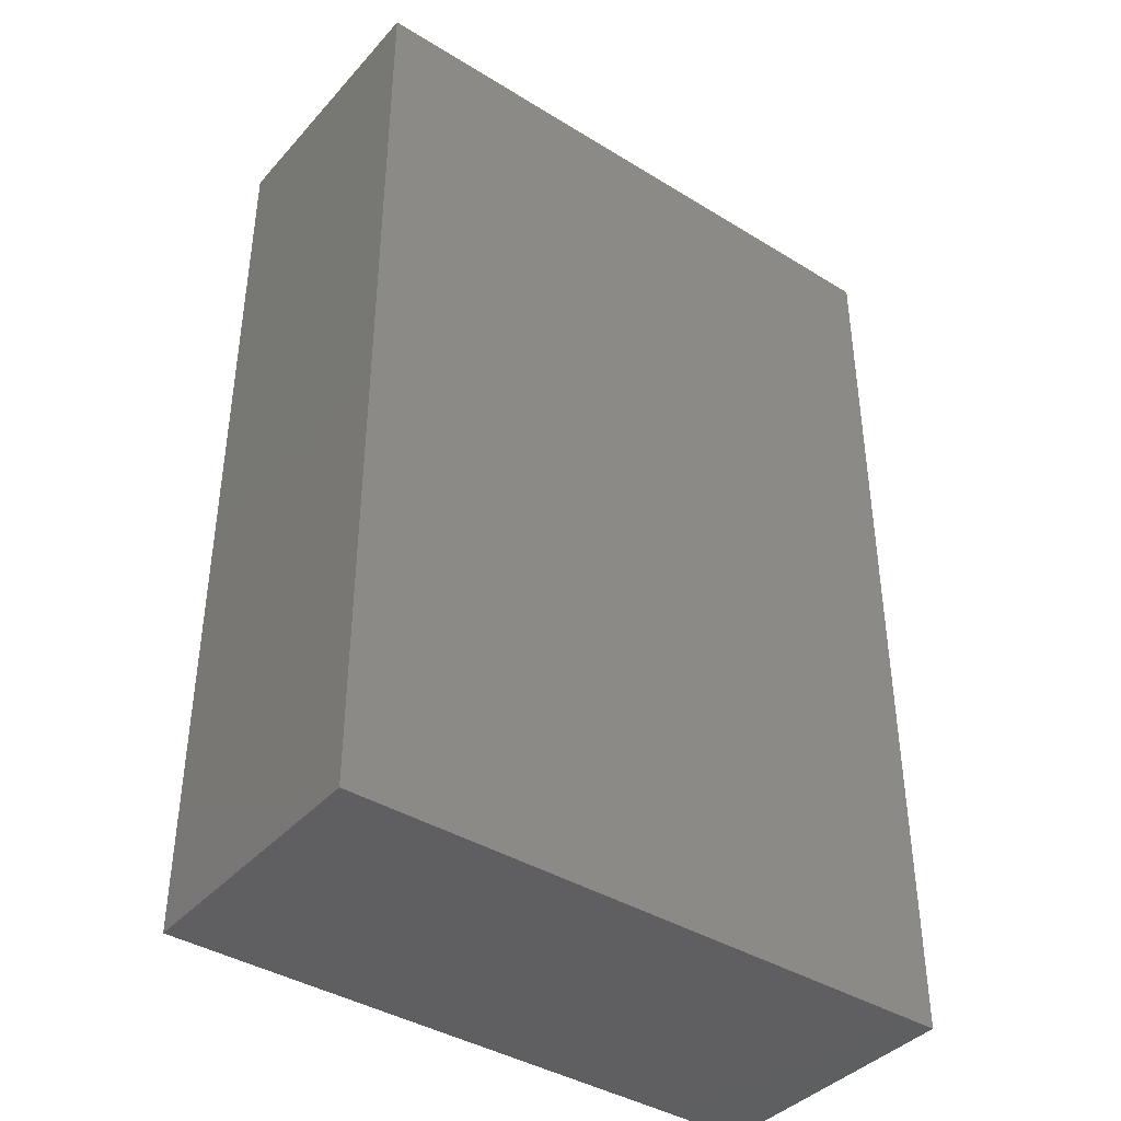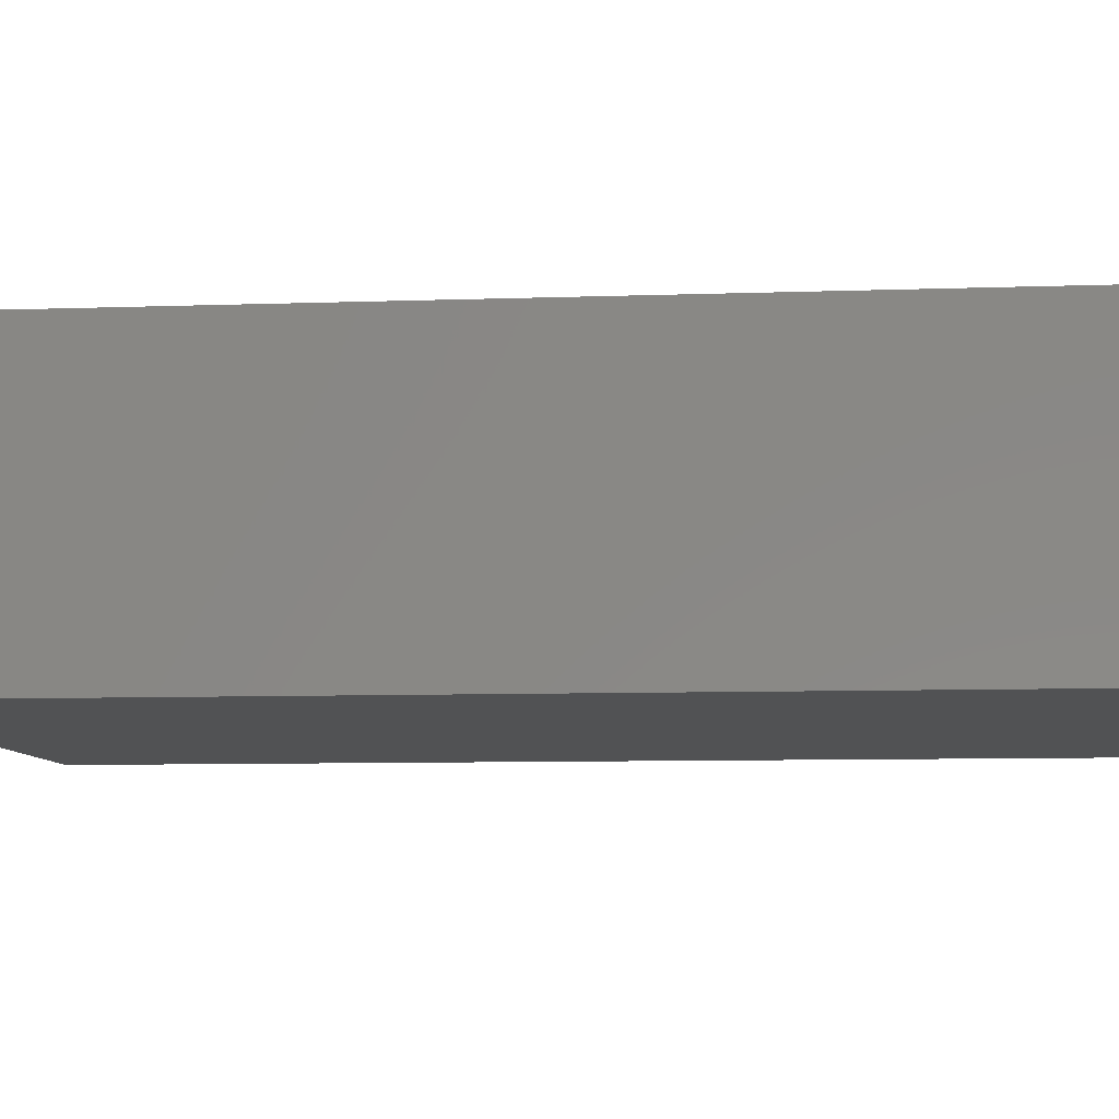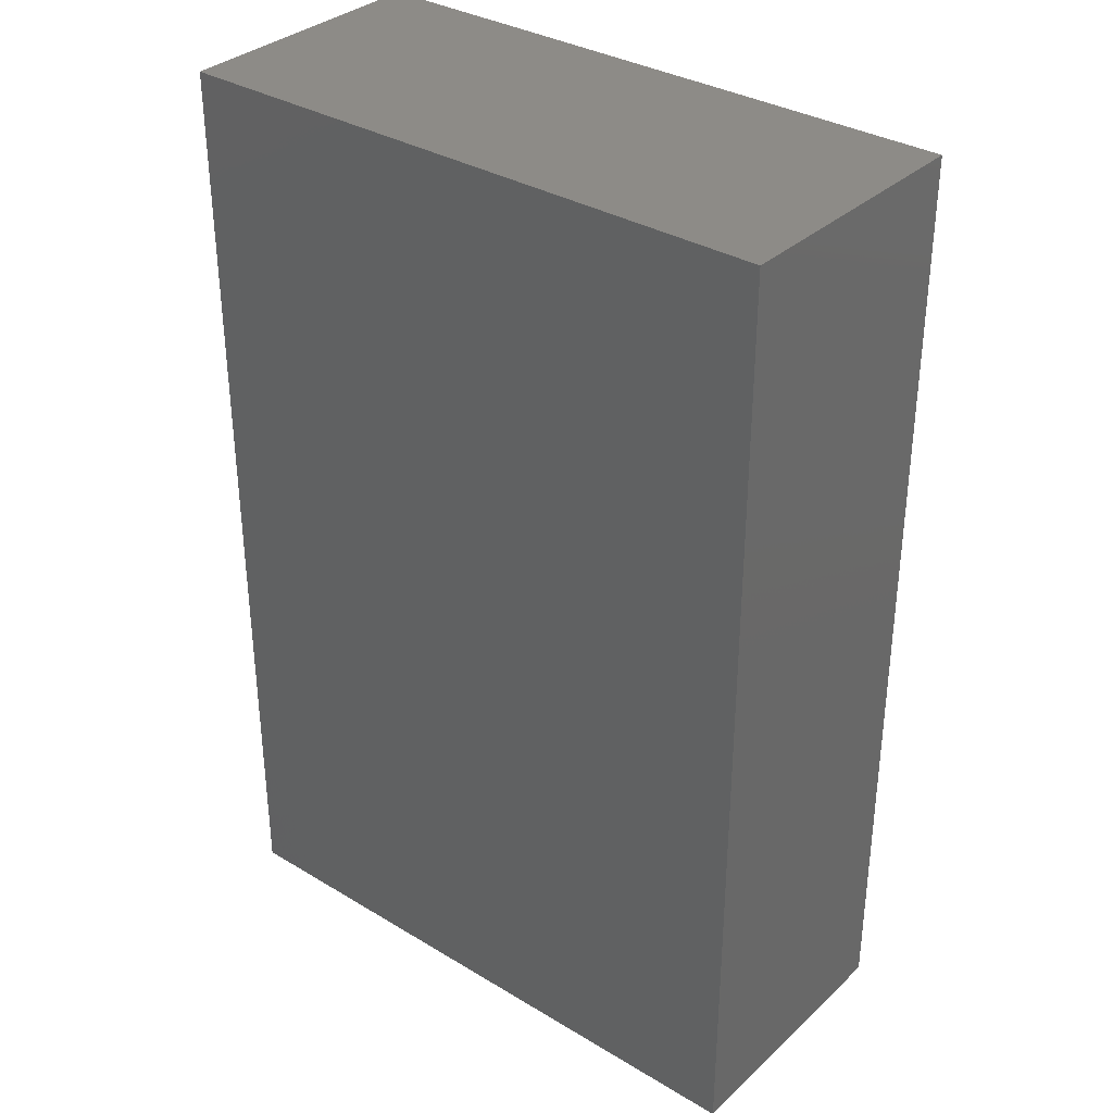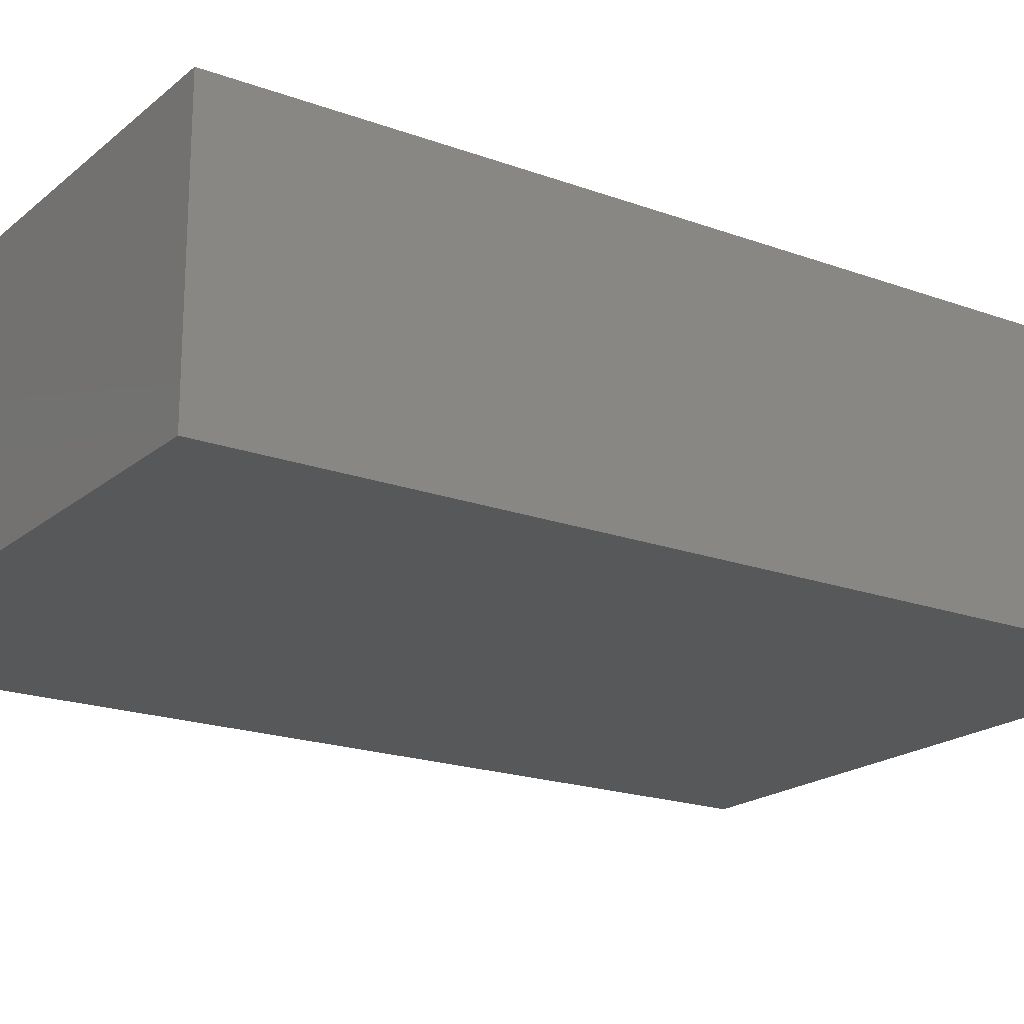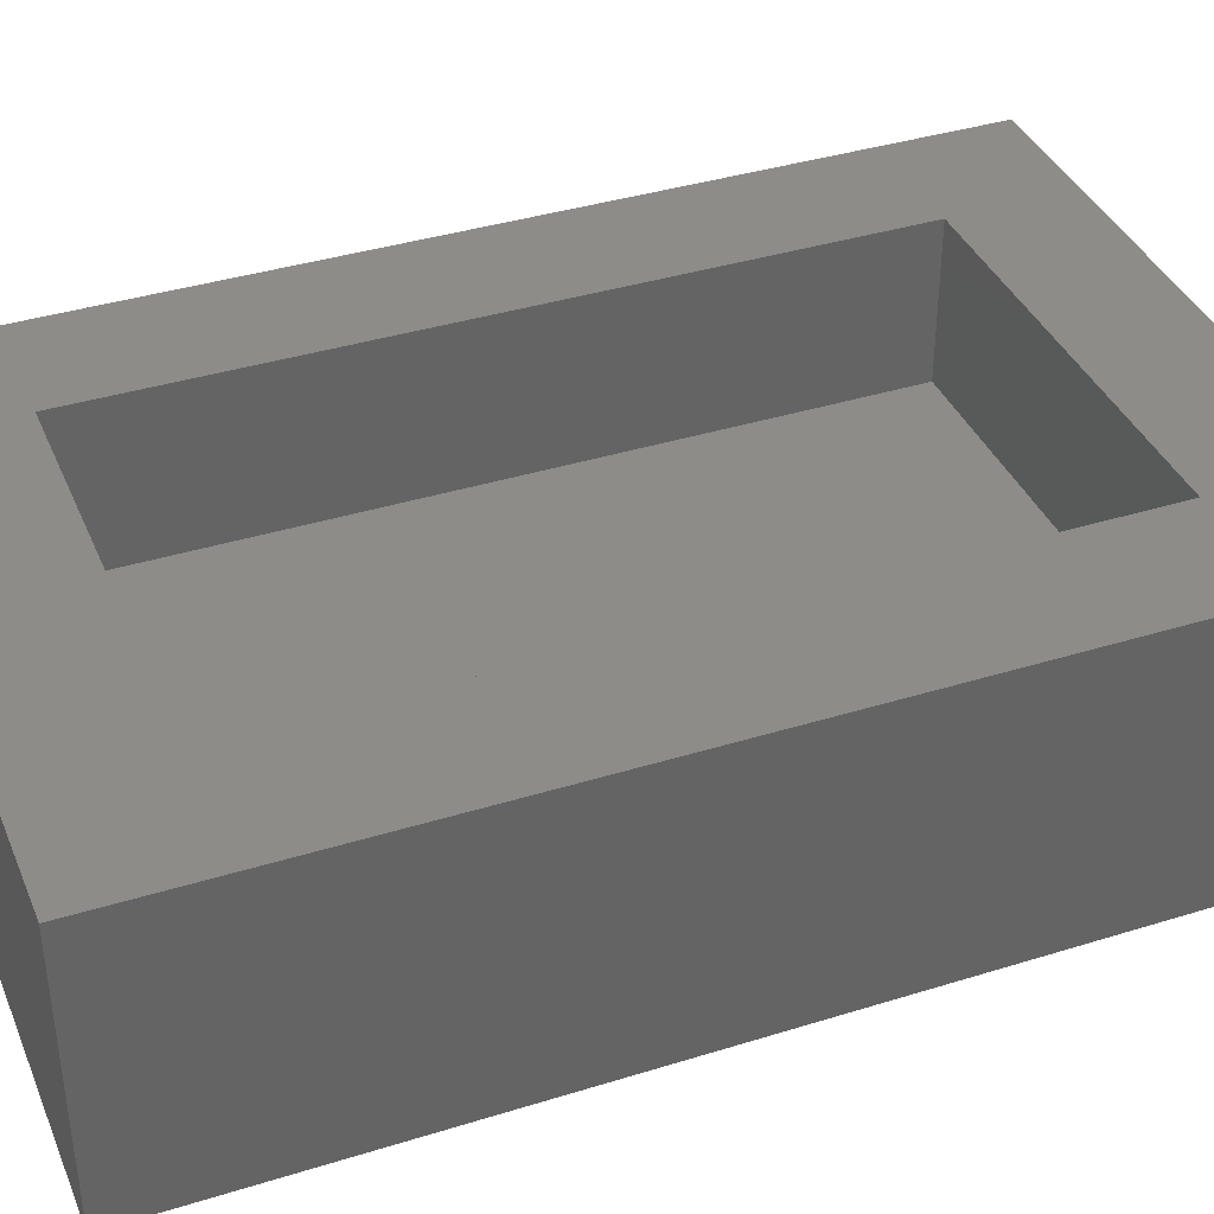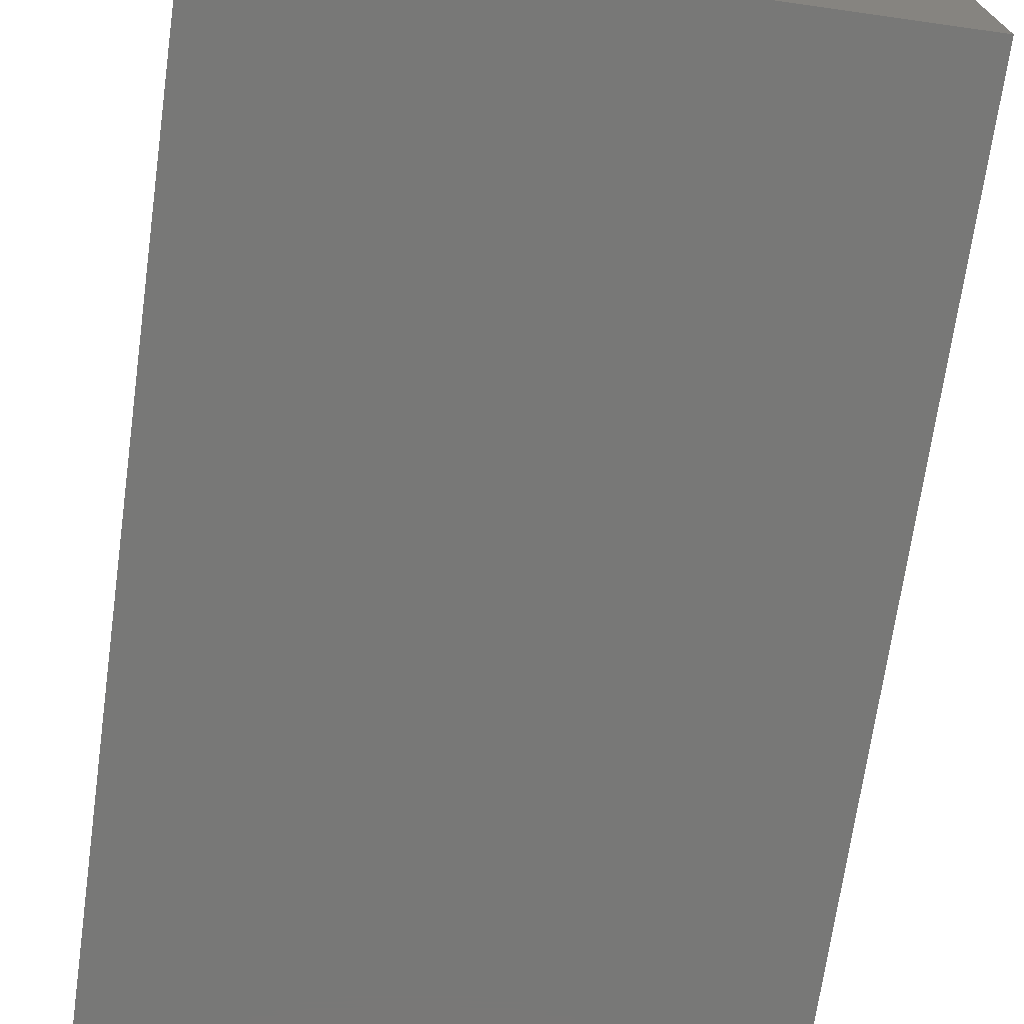
<metadata>
{"format":"stl","ext":"stl","renderer":"f3d","projection":"perspective","resolution":1024,"background":"white","views":[{"elev":-40.0,"azim":142.8,"up":"+Y"},{"elev":-8.1,"azim":95.6,"up":"+Z"},{"elev":33.9,"azim":-140.8,"up":"+Y"},{"elev":-19.6,"azim":-124.2,"up":"+Z"},{"elev":38.2,"azim":68.5,"up":"+Z"},{"elev":-70.8,"azim":-8.0,"up":"+Z"}]}
</metadata>
<code>
# stl→obj: 16 verts, 28 faces
v -0.2891 0.0625 0.09227
v -0.1797 -0.04688 0.09227
v 0.2891 0.0625 0.09227
v 0.1797 -0.04688 0.09227
v 0.2891 -0.8125 0.09227
v 0.1797 -0.7031 0.09227
v -0.2891 -0.8125 0.09227
v -0.1797 -0.7031 0.09227
v 0.1797 -0.04688 -0.04688
v 0.1797 -0.7031 -0.04688
v -0.1797 -0.04688 -0.04688
v -0.1797 -0.7031 -0.04688
v -0.2891 0.0625 -0.1562
v 0.2891 0.0625 -0.1562
v -0.2891 -0.8125 -0.1562
v 0.2891 -0.8125 -0.1562
f 1 2 3
f 3 2 4
f 3 4 5
f 5 4 6
f 5 6 7
f 7 6 8
f 7 8 1
f 1 8 2
f 9 10 4
f 4 10 6
f 2 8 11
f 11 8 12
f 2 11 4
f 4 11 9
f 8 6 12
f 12 6 10
f 13 14 15
f 15 14 16
f 14 3 16
f 16 3 5
f 1 13 7
f 7 13 15
f 1 3 13
f 13 3 14
f 7 15 5
f 5 15 16
f 11 12 9
f 9 12 10

</code>
